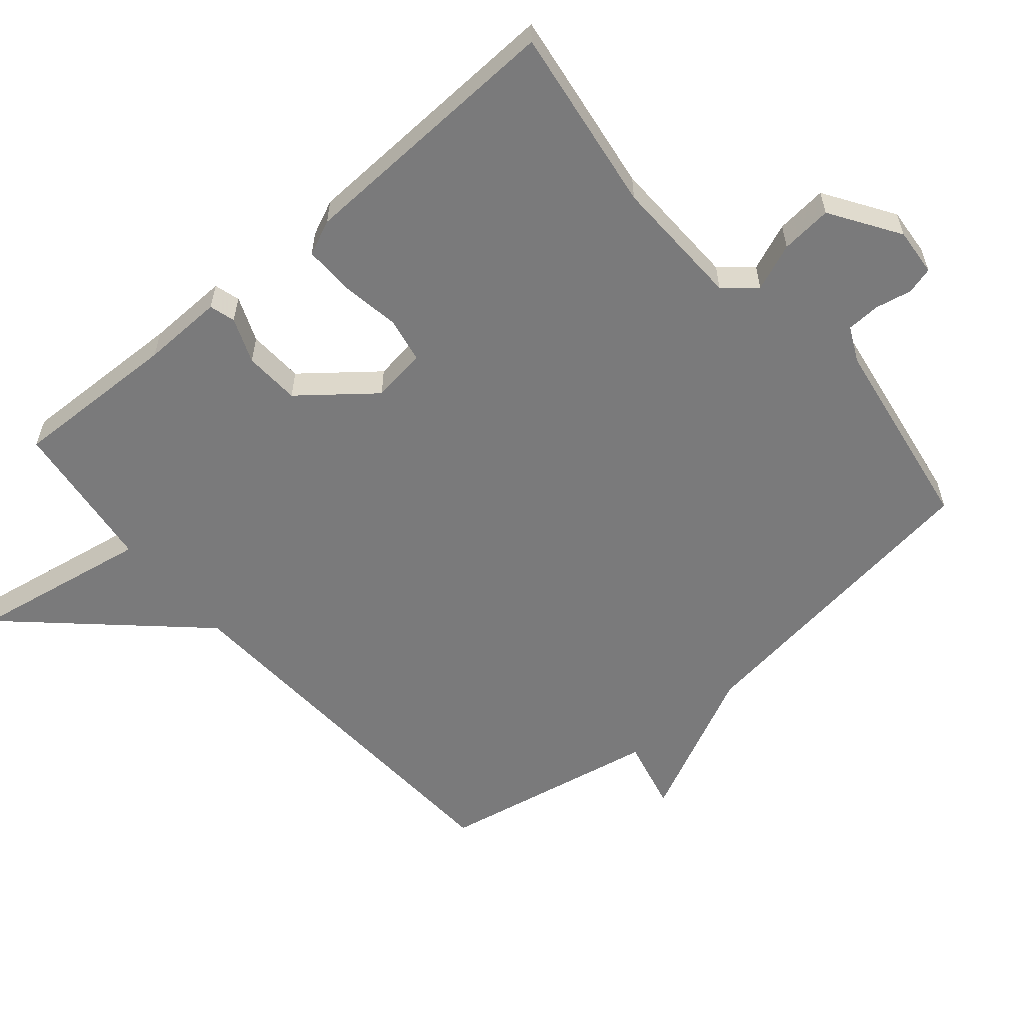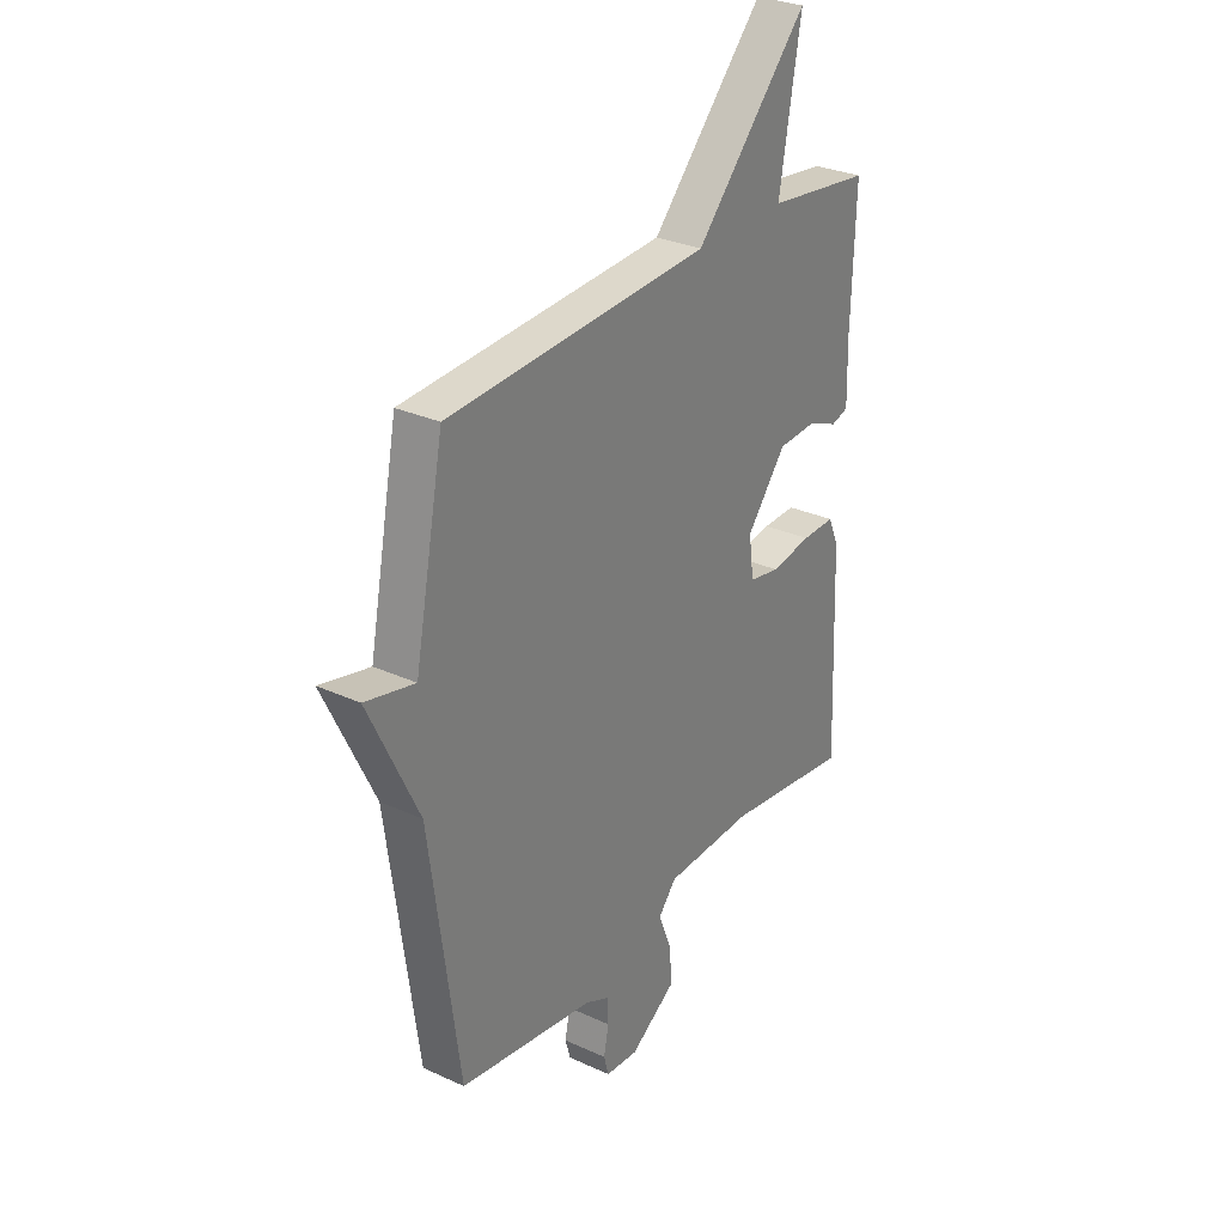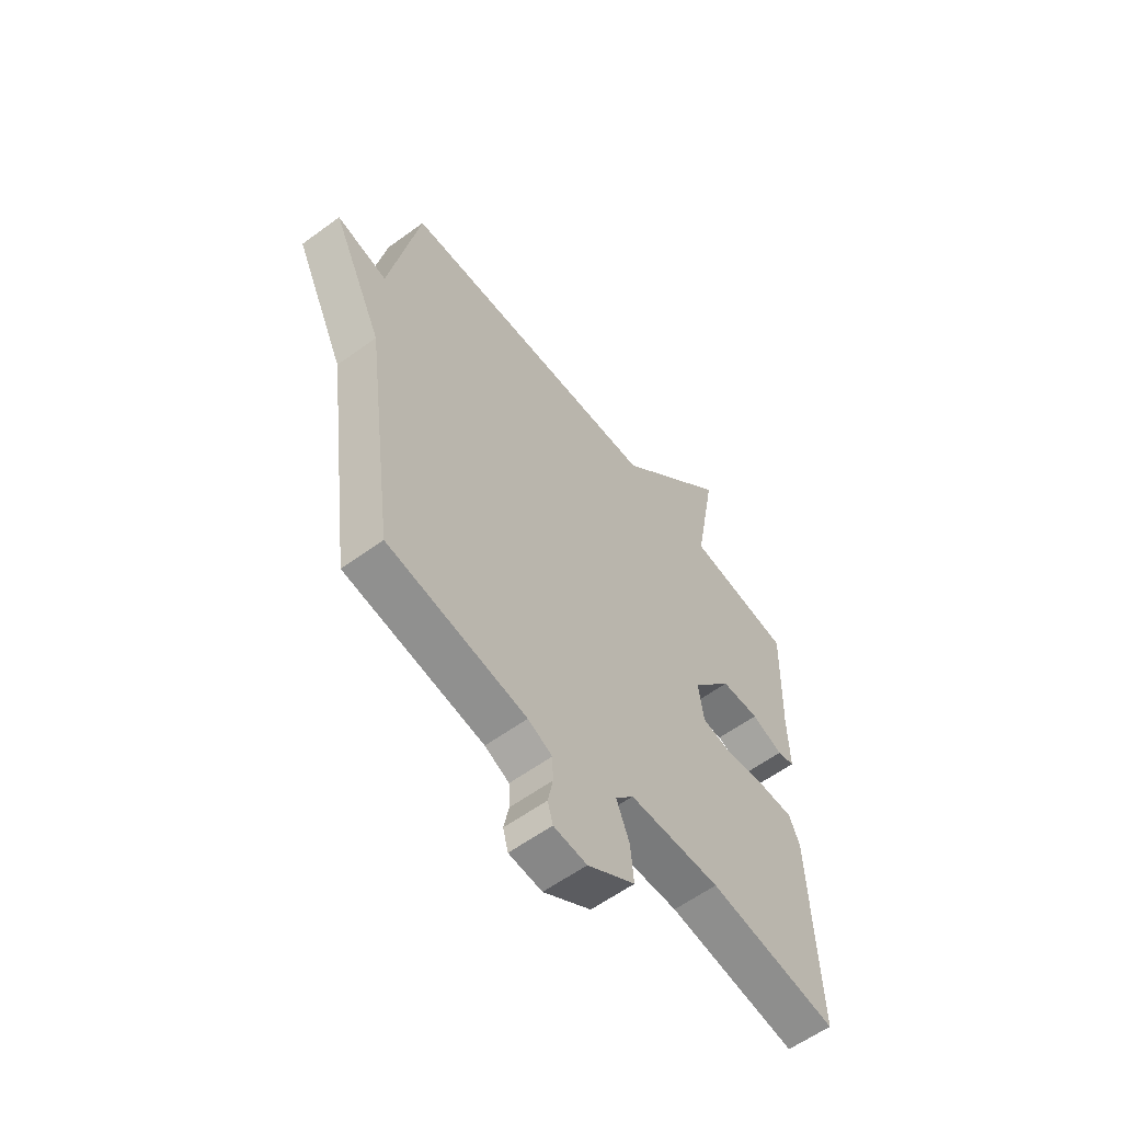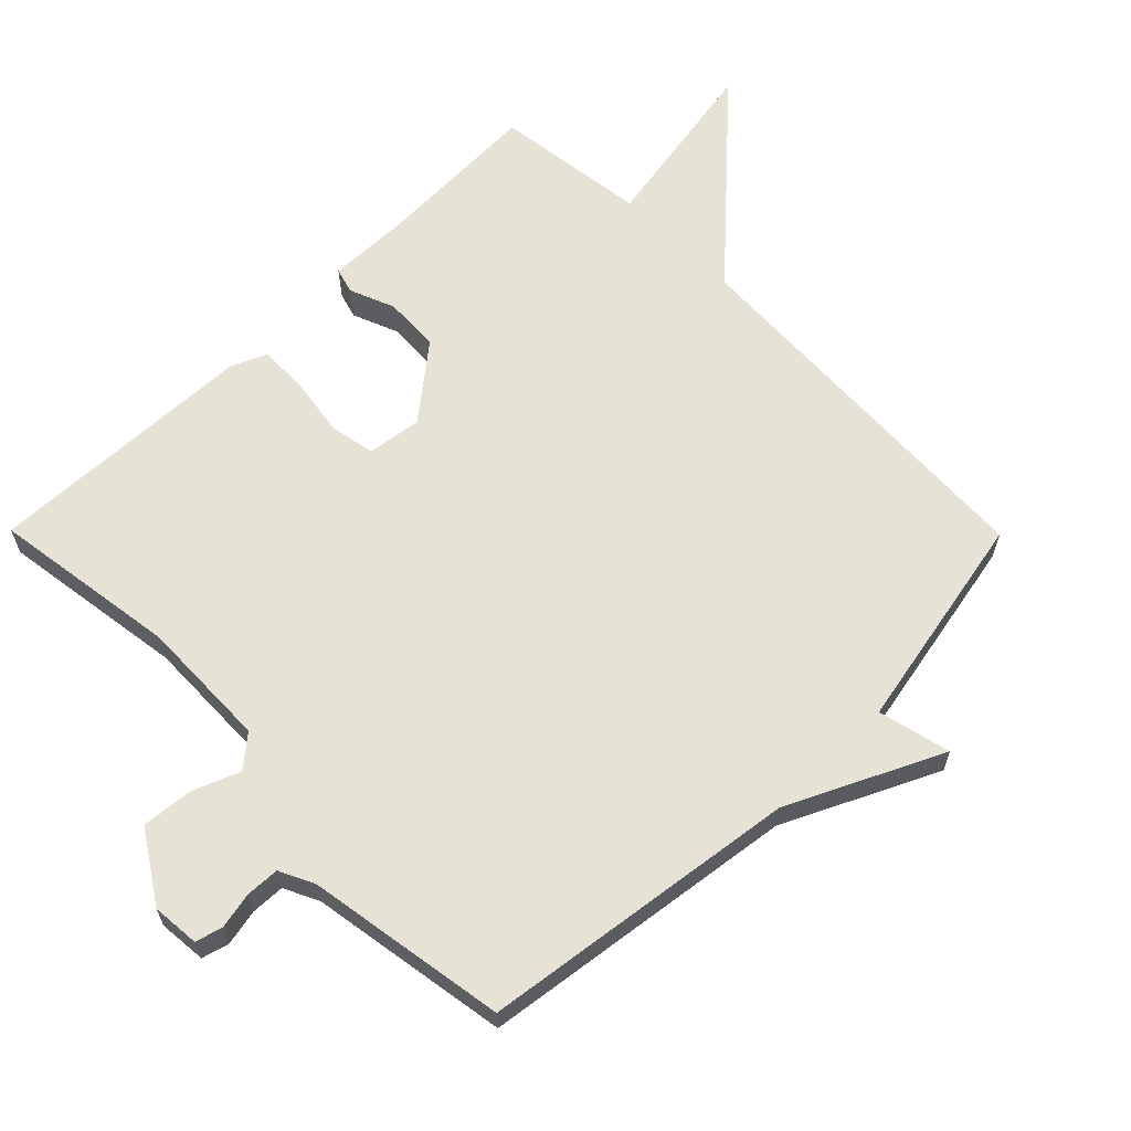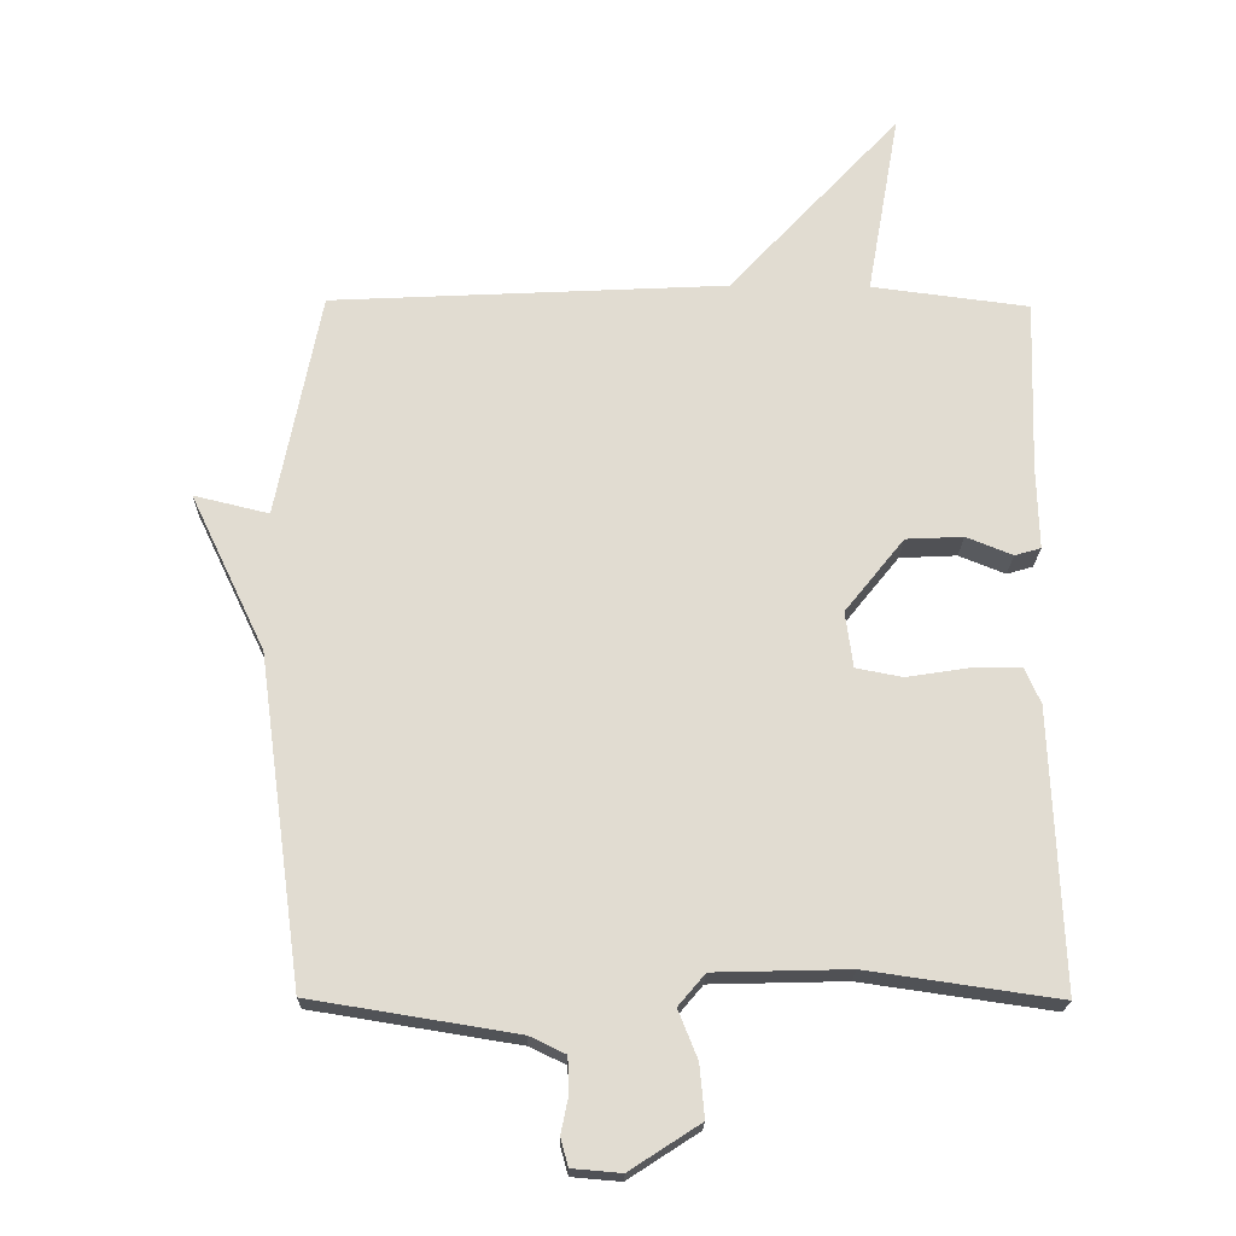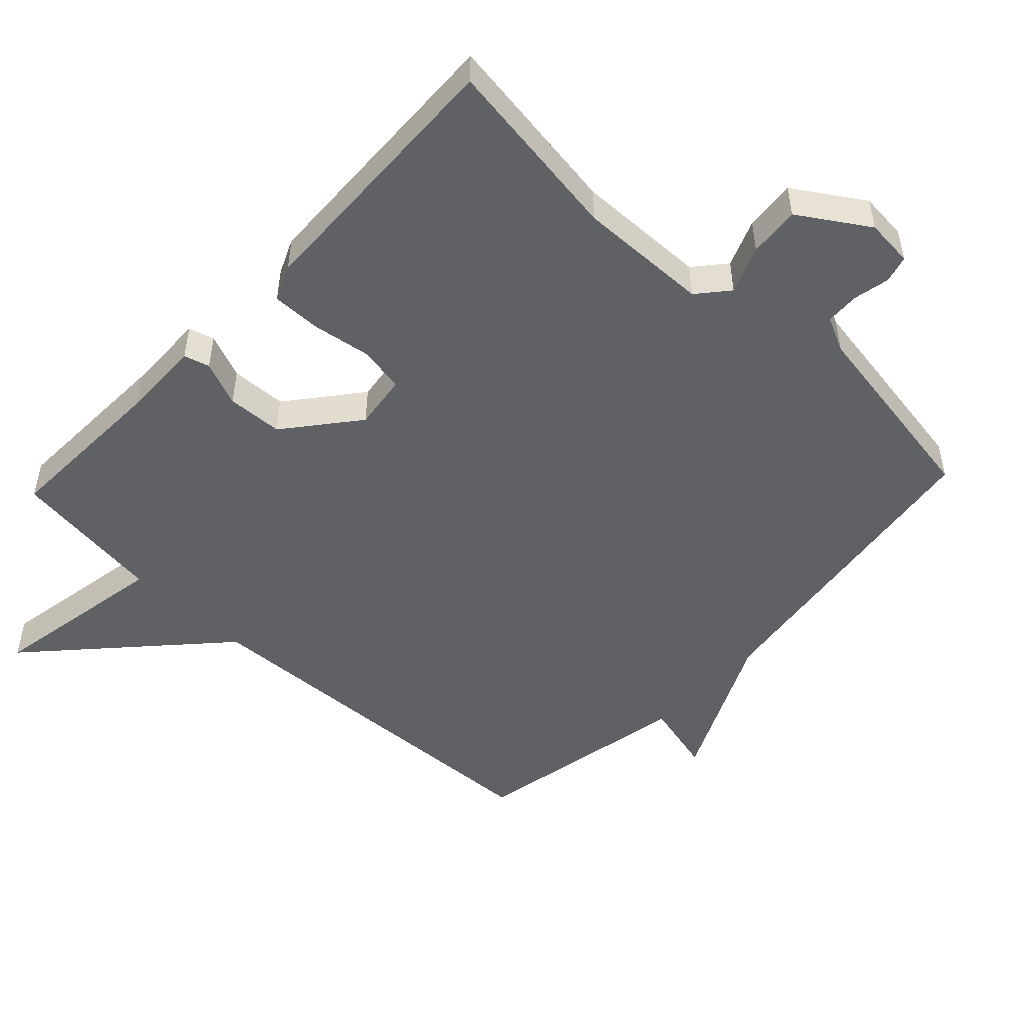
<metadata>
{"format":"obj","ext":"obj","renderer":"f3d","projection":"perspective","resolution":1024,"background":"white","views":[{"elev":-58.1,"azim":130.5,"up":"+Y"},{"elev":29.5,"azim":-56.0,"up":"+Z"},{"elev":-59.1,"azim":-53.0,"up":"+Z"},{"elev":63.5,"azim":-134.7,"up":"+Y"},{"elev":-20.4,"azim":-1.1,"up":"+Z"},{"elev":-50.0,"azim":136.6,"up":"+Y"}]}
</metadata>
<code>
v -0.5 0.07 -0.5
v -0.564 0.07 -0.027
v -0.672 0.07 0.199
v -0.564 0.07 0.173
v -0.5 0.07 0.5
v 0.072 0.07 0.529
v 0.319 0.07 0.796
v 0.272 0.07 0.529
v 0.5 0.07 0.5
v 0.492 0.07 0.251
v 0.495 0.07 0.13
v 0.457 0.07 0.119
v 0.39 0.07 0.146
v 0.307 0.07 0.142
v 0.221 0.07 0.035
v 0.232 0.07 -0.046
v 0.299 0.07 -0.059
v 0.388 0.07 -0.045
v 0.461 0.07 -0.044
v 0.484 0.07 -0.096
v 0.5 0.07 -0.5
v 0.223 0.07 -0.46
v 0.028 0.07 -0.465
v -0.011 0.07 -0.511
v 0.017 0.07 -0.581
v 0.024 0.07 -0.657
v -0.078 0.07 -0.723
v -0.149 0.07 -0.717
v -0.16 0.07 -0.677
v -0.149 0.07 -0.623
v -0.151 0.07 -0.573
v -0.203 0.07 -0.548
v -0.5 0 -0.5
v -0.564 0 -0.027
v -0.672 0 0.199
v -0.564 0 0.173
v -0.5 0 0.5
v 0.072 0 0.529
v 0.319 0 0.796
v 0.272 0 0.529
v 0.5 0 0.5
v 0.492 0 0.251
v 0.495 0 0.13
v 0.457 0 0.119
v 0.39 0 0.146
v 0.307 0 0.142
v 0.221 0 0.035
v 0.232 0 -0.046
v 0.299 0 -0.059
v 0.388 0 -0.045
v 0.461 0 -0.044
v 0.484 0 -0.096
v 0.5 0 -0.5
v 0.223 0 -0.46
v 0.028 0 -0.465
v -0.011 0 -0.511
v 0.017 0 -0.581
v 0.024 0 -0.657
v -0.078 0 -0.723
v -0.149 0 -0.717
v -0.16 0 -0.677
v -0.149 0 -0.623
v -0.151 0 -0.573
v -0.203 0 -0.548
f 28 29 30
f 27 28 30
f 26 27 30
f 25 26 30
f 24 25 30
f 23 24 30 31
f 20 21 22
f 19 20 22
f 18 19 22
f 17 18 22
f 16 17 22 23
f 23 31 32
f 16 23 32
f 15 16 32
f 10 11 12 13
f 10 13 14
f 9 10 14
f 8 9 14
f 6 7 8
f 8 14 15
f 6 8 15
f 5 6 15
f 4 5 15
f 2 3 4
f 4 15 32
f 2 4 32
f 1 2 32
f 62 61 60
f 62 60 59
f 62 59 58
f 62 58 57
f 62 57 56
f 63 62 56 55
f 54 53 52
f 54 52 51
f 54 51 50
f 54 50 49
f 55 54 49 48
f 64 63 55
f 64 55 48
f 64 48 47
f 45 44 43 42
f 46 45 42
f 46 42 41
f 46 41 40
f 40 39 38
f 47 46 40
f 47 40 38
f 47 38 37
f 47 37 36
f 36 35 34
f 64 47 36
f 64 36 34
f 64 34 33
f 1 33 34 2
f 2 34 35 3
f 3 35 36 4
f 4 36 37 5
f 5 37 38 6
f 6 38 39 7
f 7 39 40 8
f 8 40 41 9
f 9 41 42 10
f 10 42 43 11
f 11 43 44 12
f 12 44 45 13
f 13 45 46 14
f 14 46 47 15
f 15 47 48 16
f 16 48 49 17
f 17 49 50 18
f 18 50 51 19
f 19 51 52 20
f 20 52 53 21
f 21 53 54 22
f 22 54 55 23
f 23 55 56 24
f 24 56 57 25
f 25 57 58 26
f 26 58 59 27
f 27 59 60 28
f 28 60 61 29
f 29 61 62 30
f 30 62 63 31
f 31 63 64 32
f 32 64 33 1

</code>
